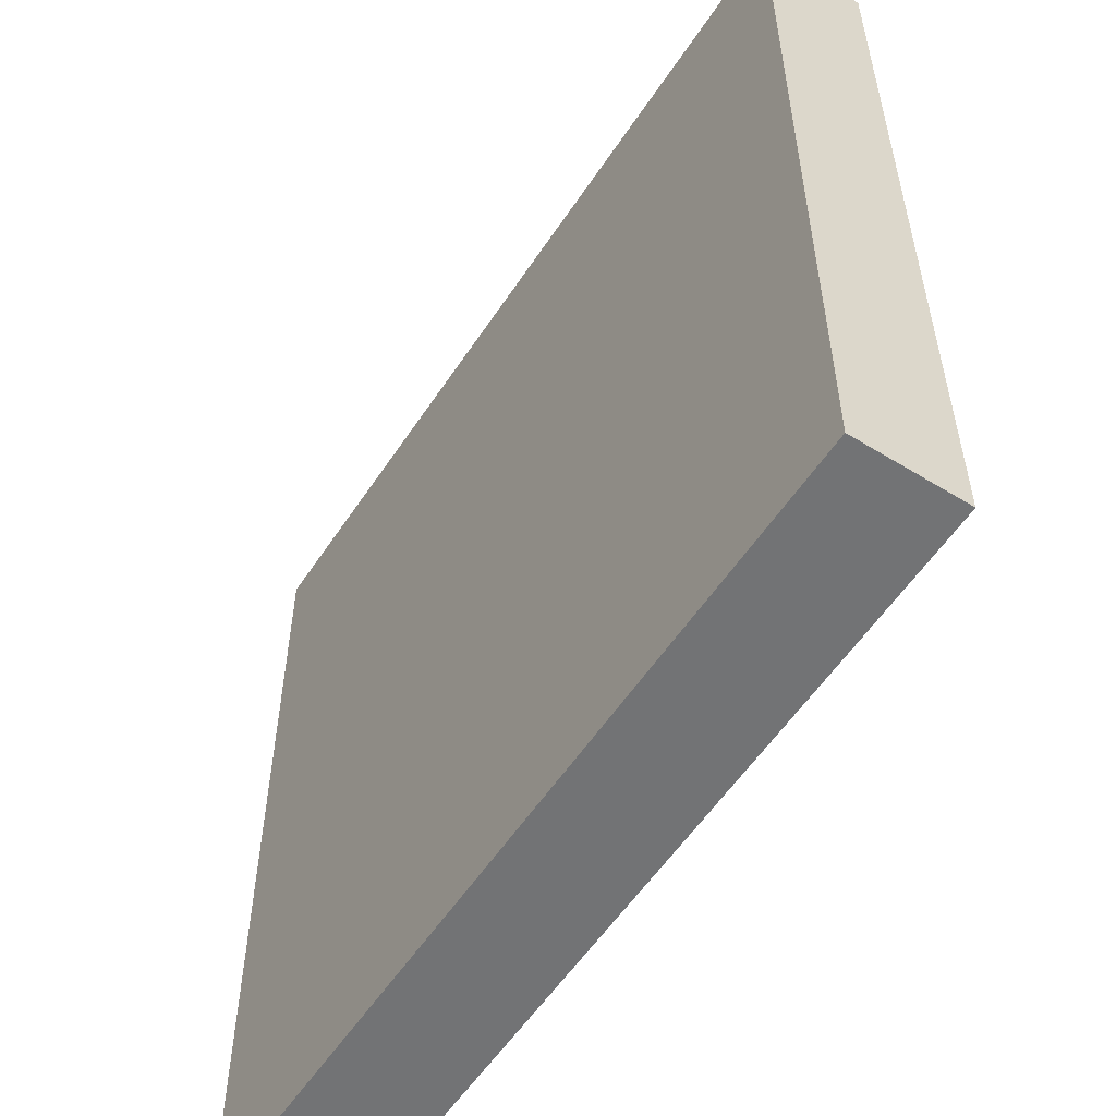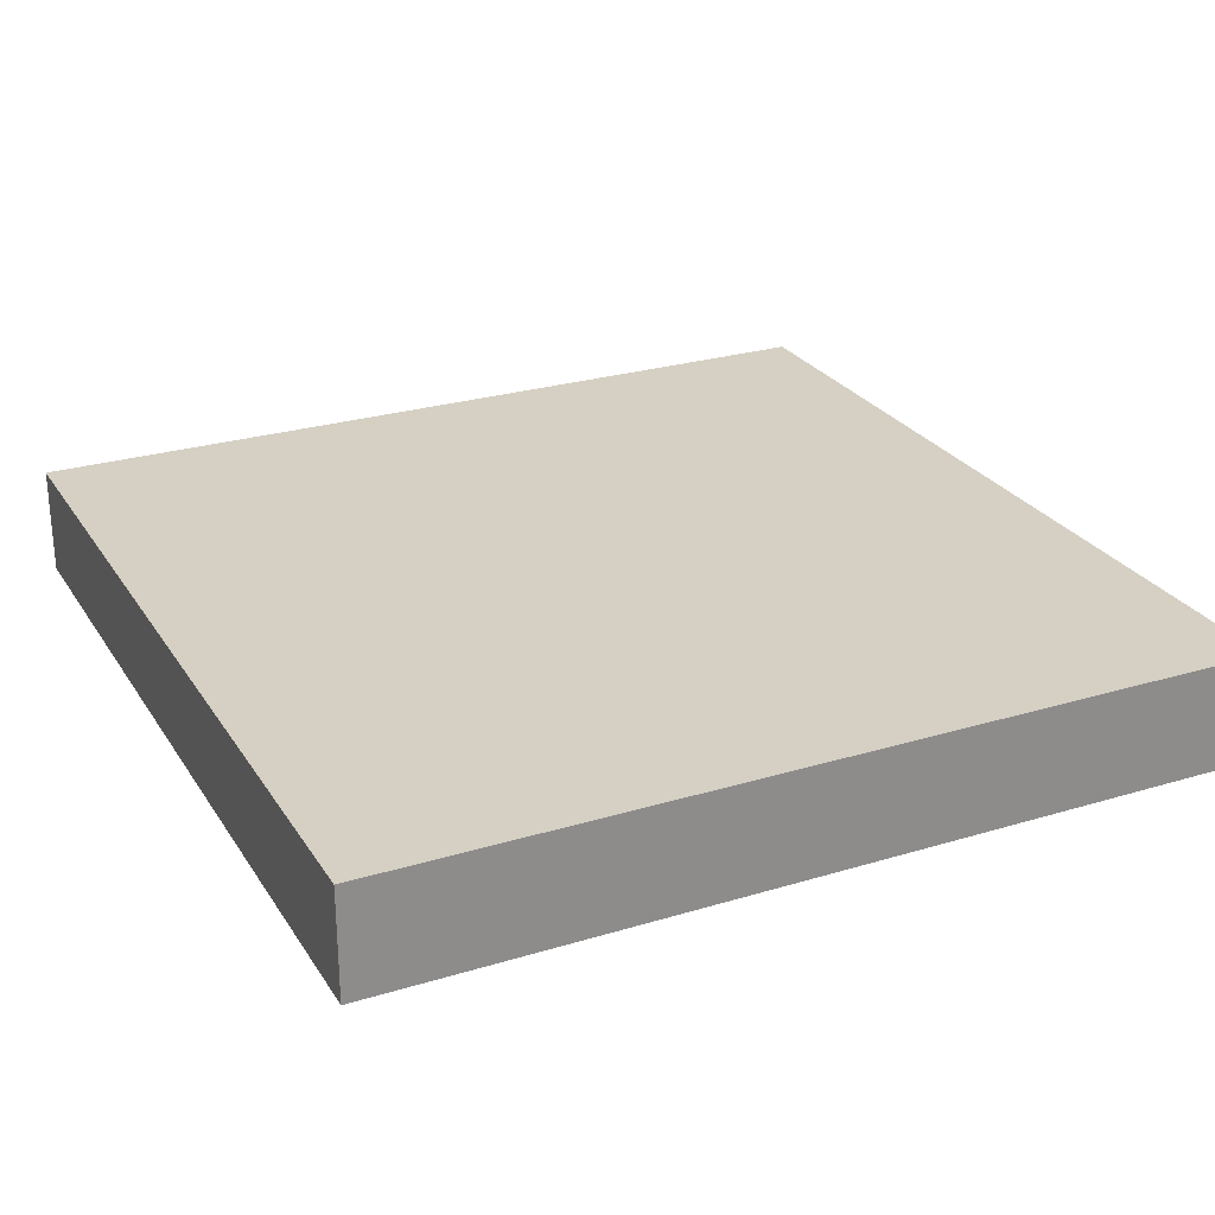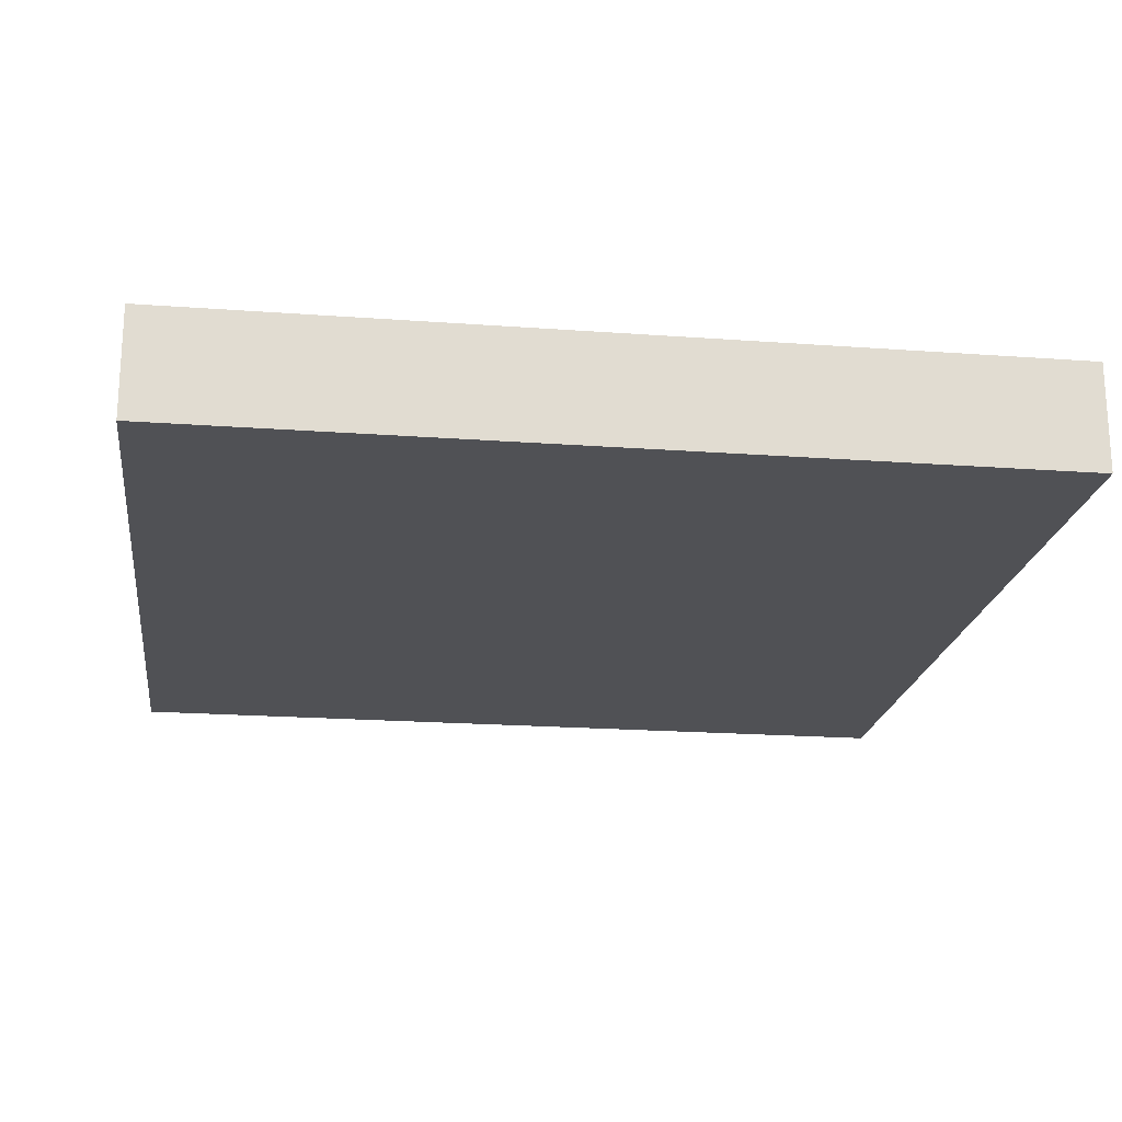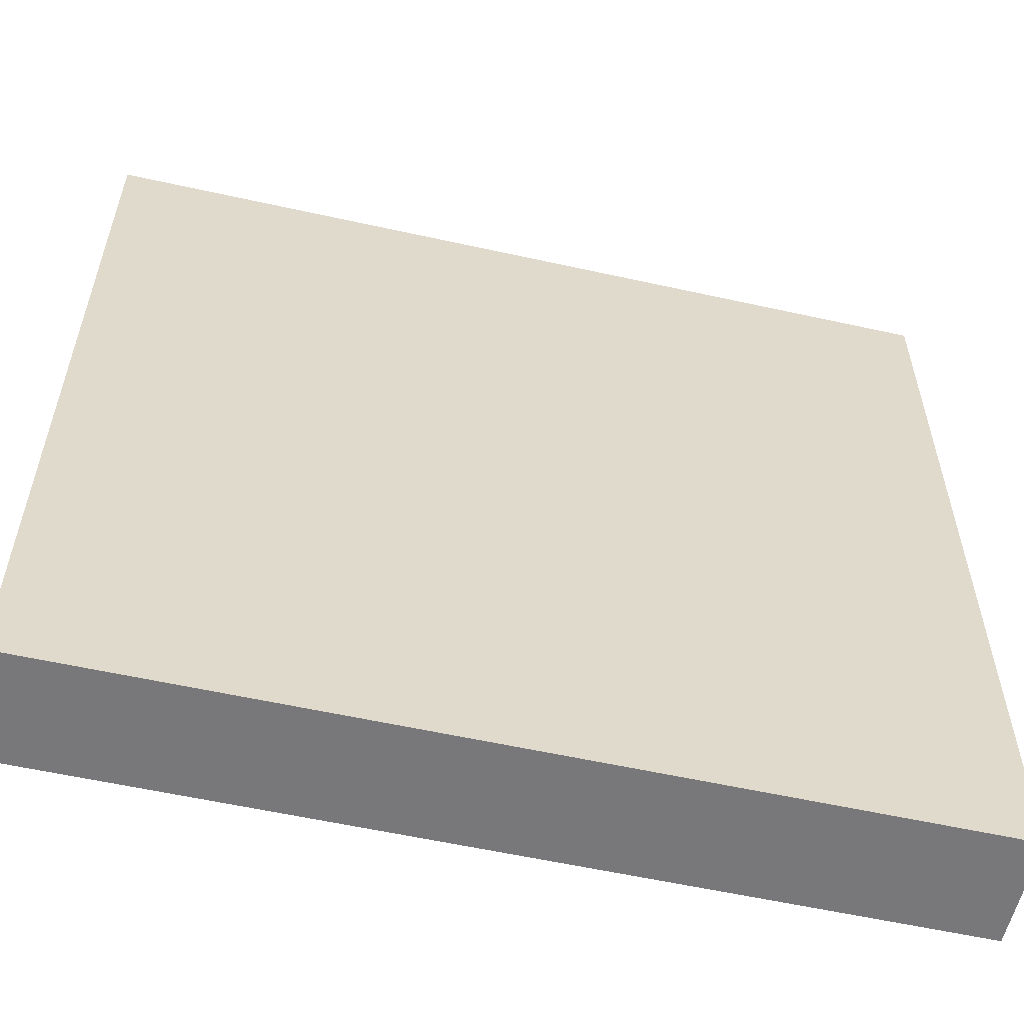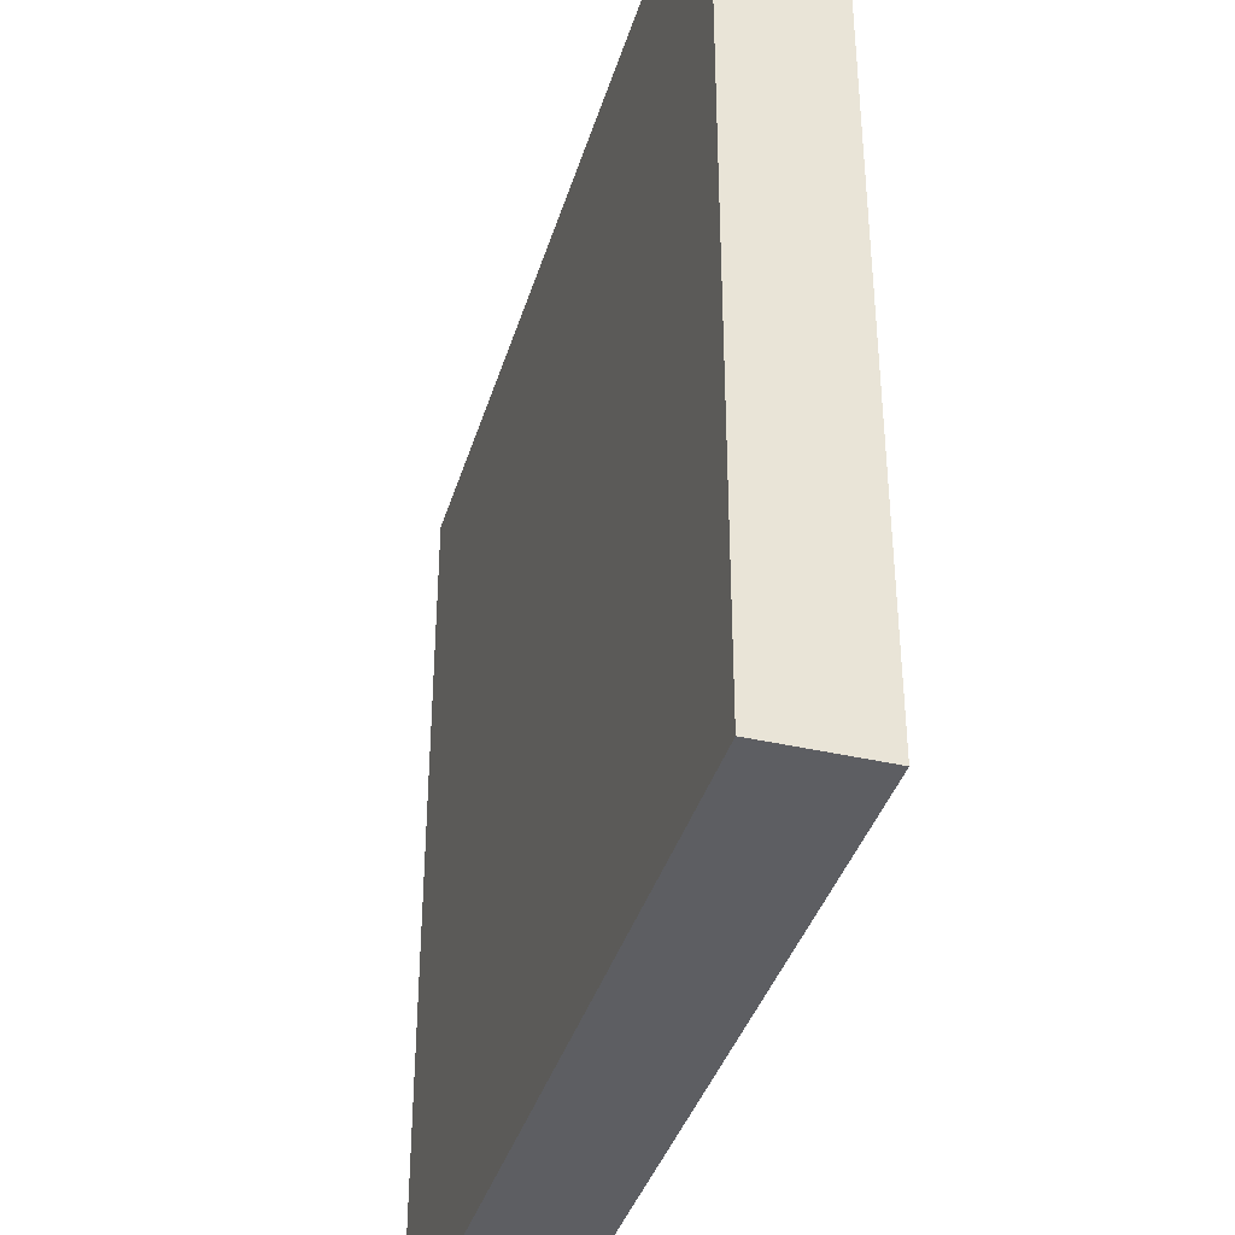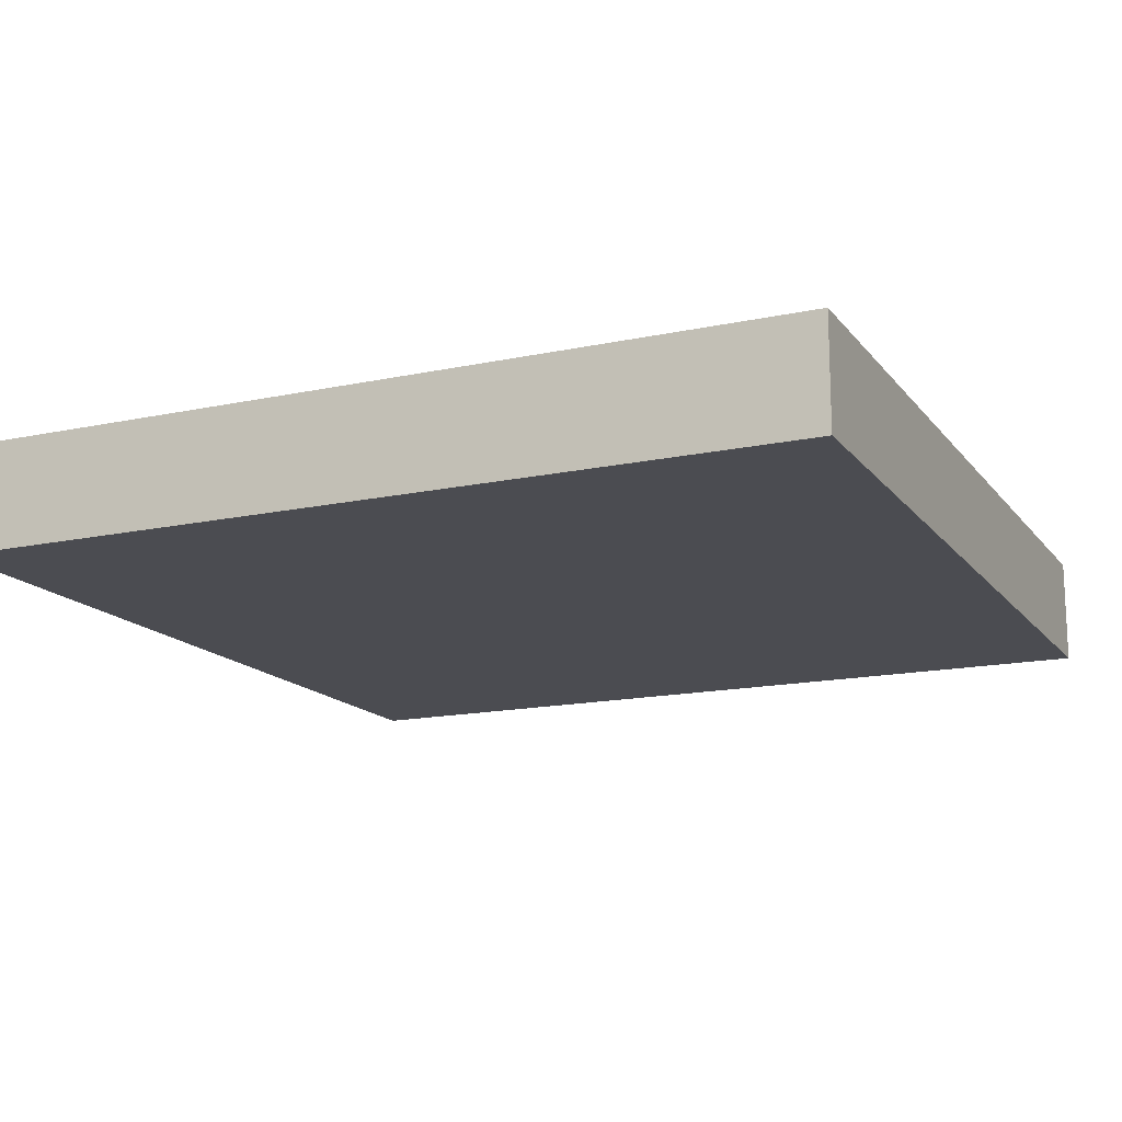
<metadata>
{"format":"obj","ext":"obj","renderer":"f3d","projection":"perspective","resolution":1024,"background":"white","views":[{"elev":-55.9,"azim":57.1,"up":"+Y"},{"elev":26.2,"azim":154.4,"up":"+Z"},{"elev":-20.2,"azim":172.3,"up":"+Z"},{"elev":-57.5,"azim":-13.0,"up":"+Y"},{"elev":-38.6,"azim":-106.3,"up":"+Y"},{"elev":-15.4,"azim":24.4,"up":"+Z"}]}
</metadata>
<code>
v  0.1332 100 -87.45
v  0.1332 0.0227 -87.45
v  100.1 0.0227 -87.45
v  100.1 100 -87.45
v  100.1 0.0227 -100
v  0.1332 0.0227 -100
v  0.1332 100 -100
v  100.1 100 -100
g base
f 1 2 3
f 3 4 1
f 5 6 7
f 7 8 5
f 3 2 6
f 6 5 3
f 4 3 5
f 5 8 4
f 1 4 8
f 8 7 1
f 2 1 7
f 7 6 2

</code>
